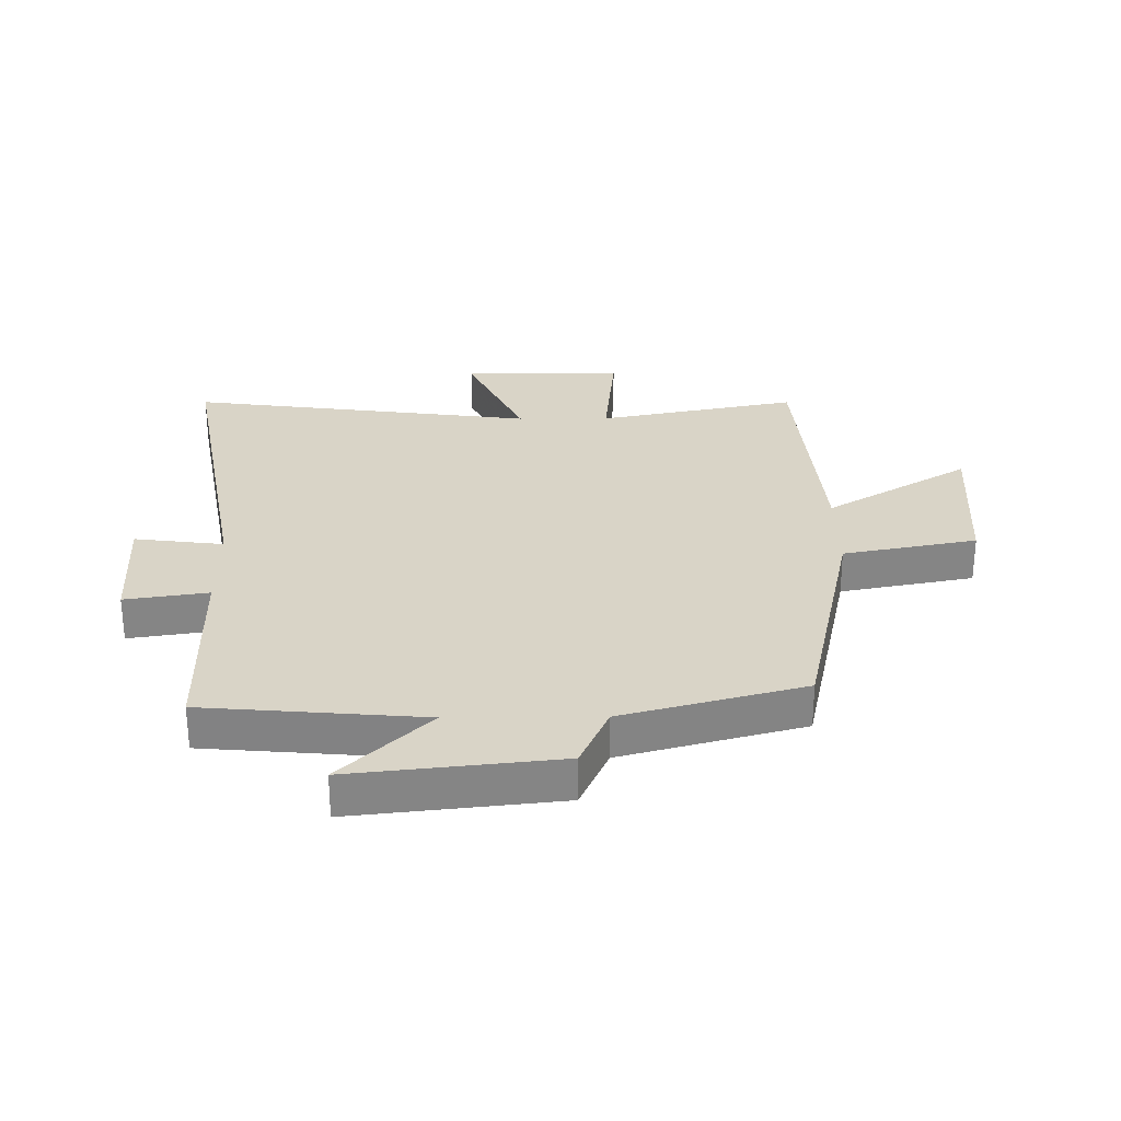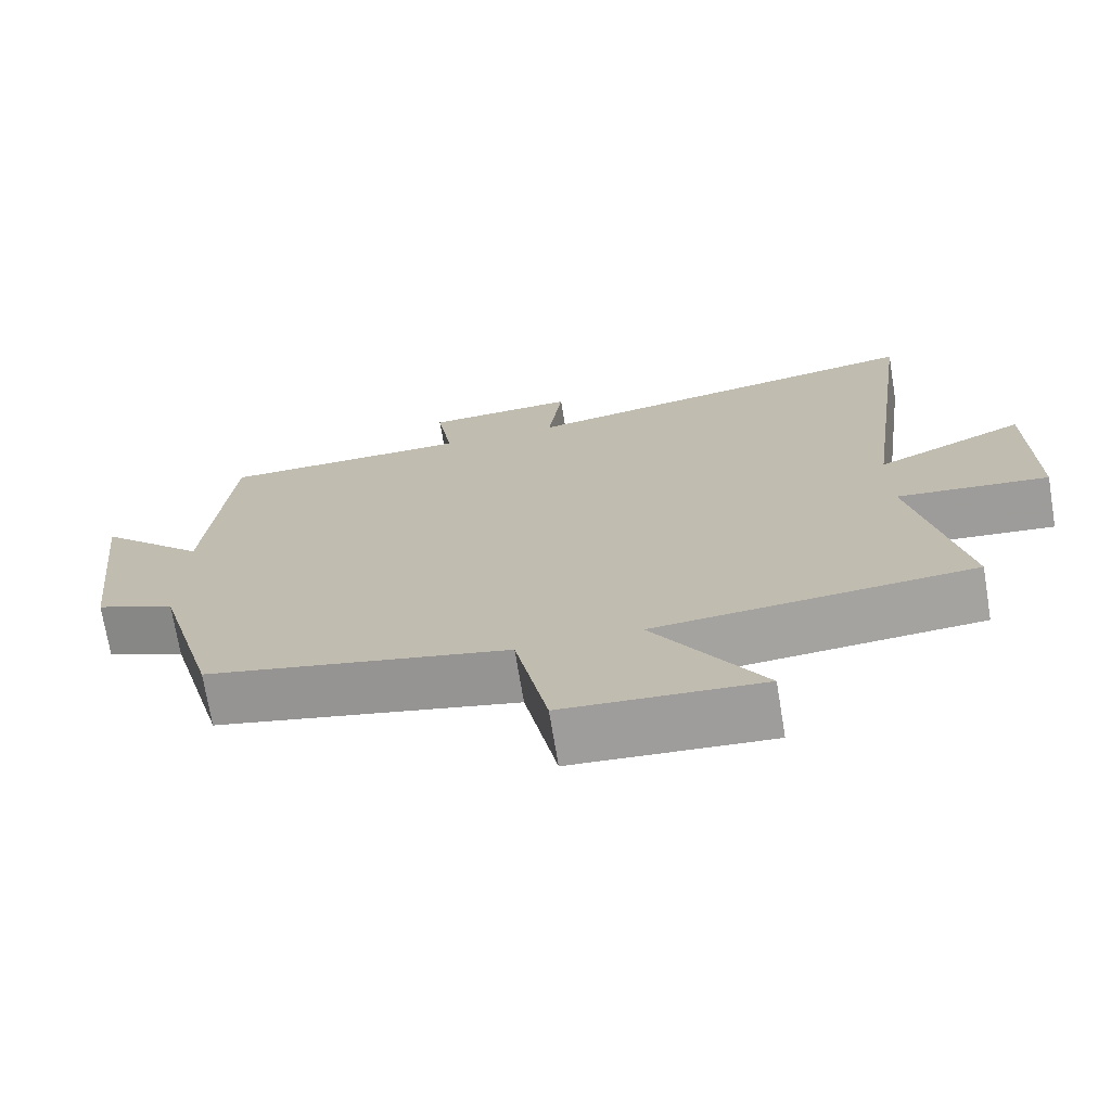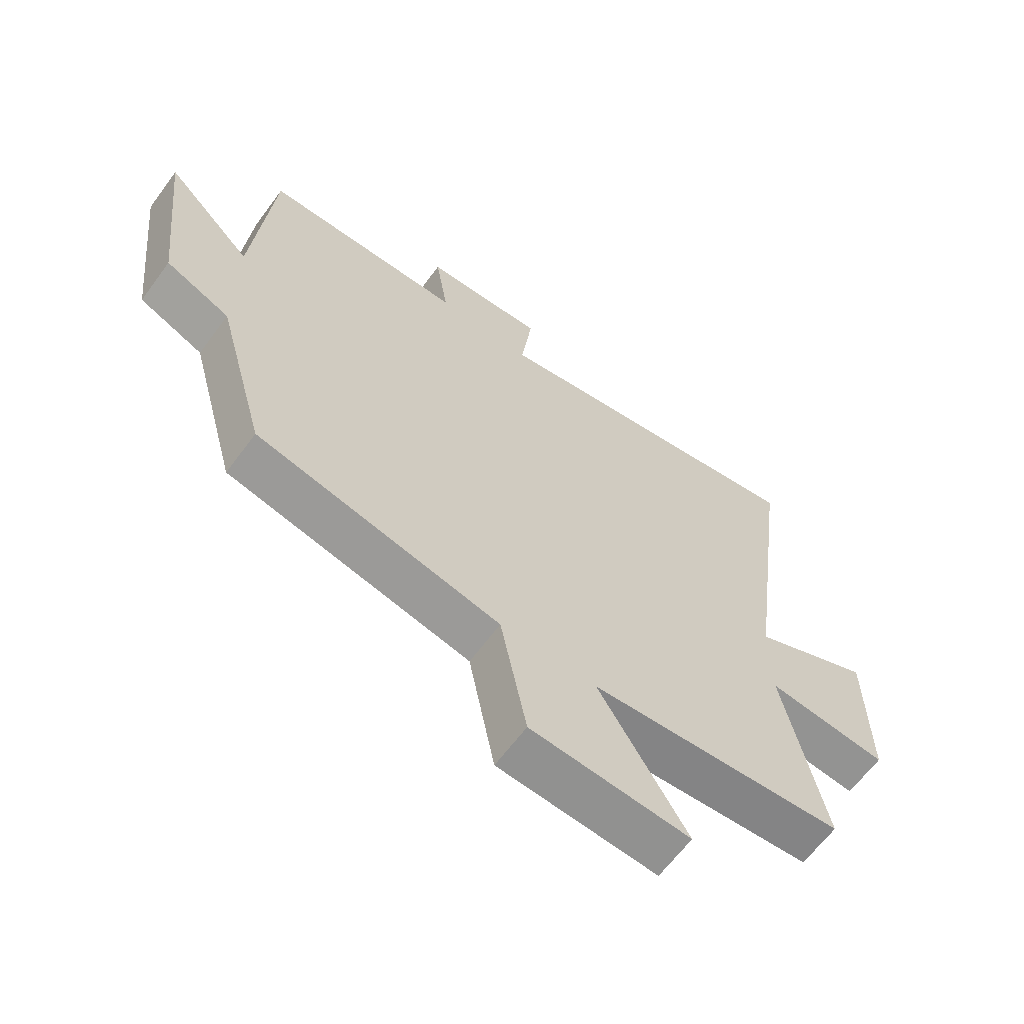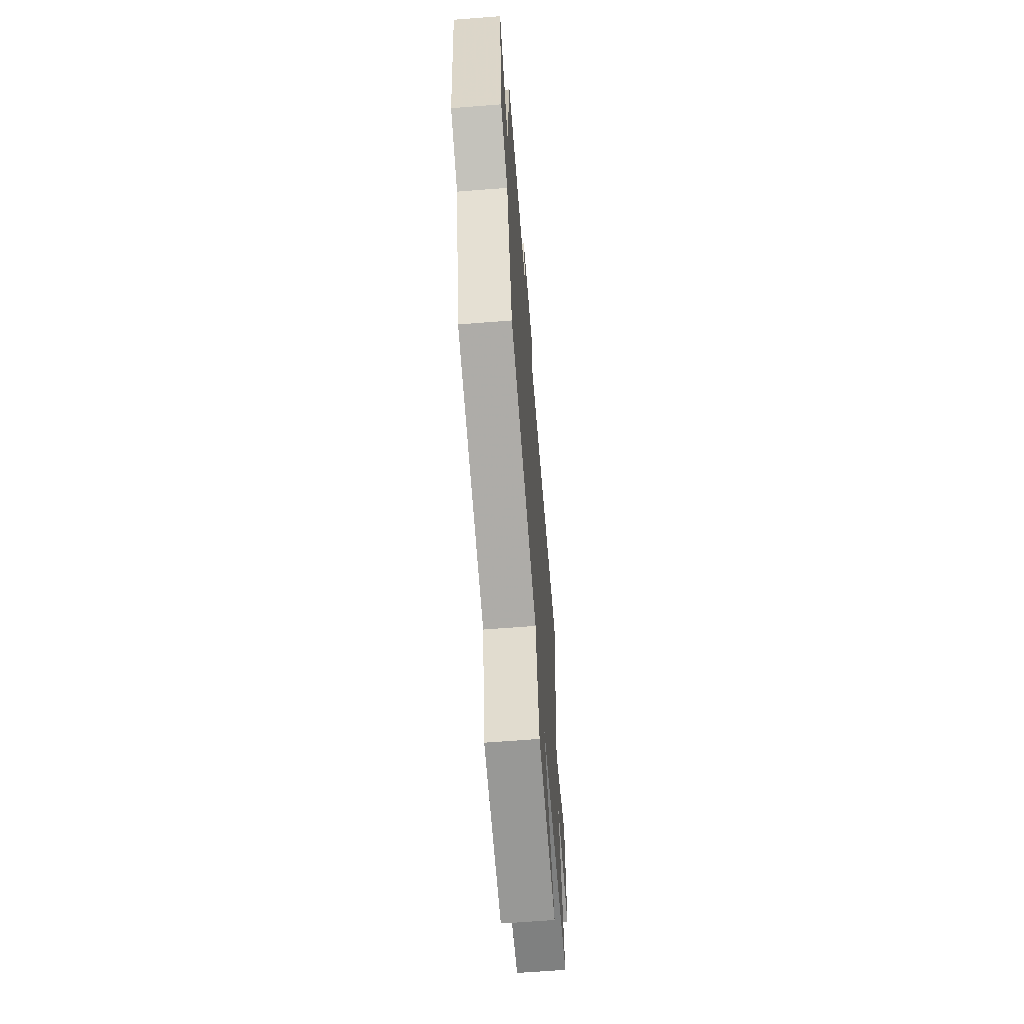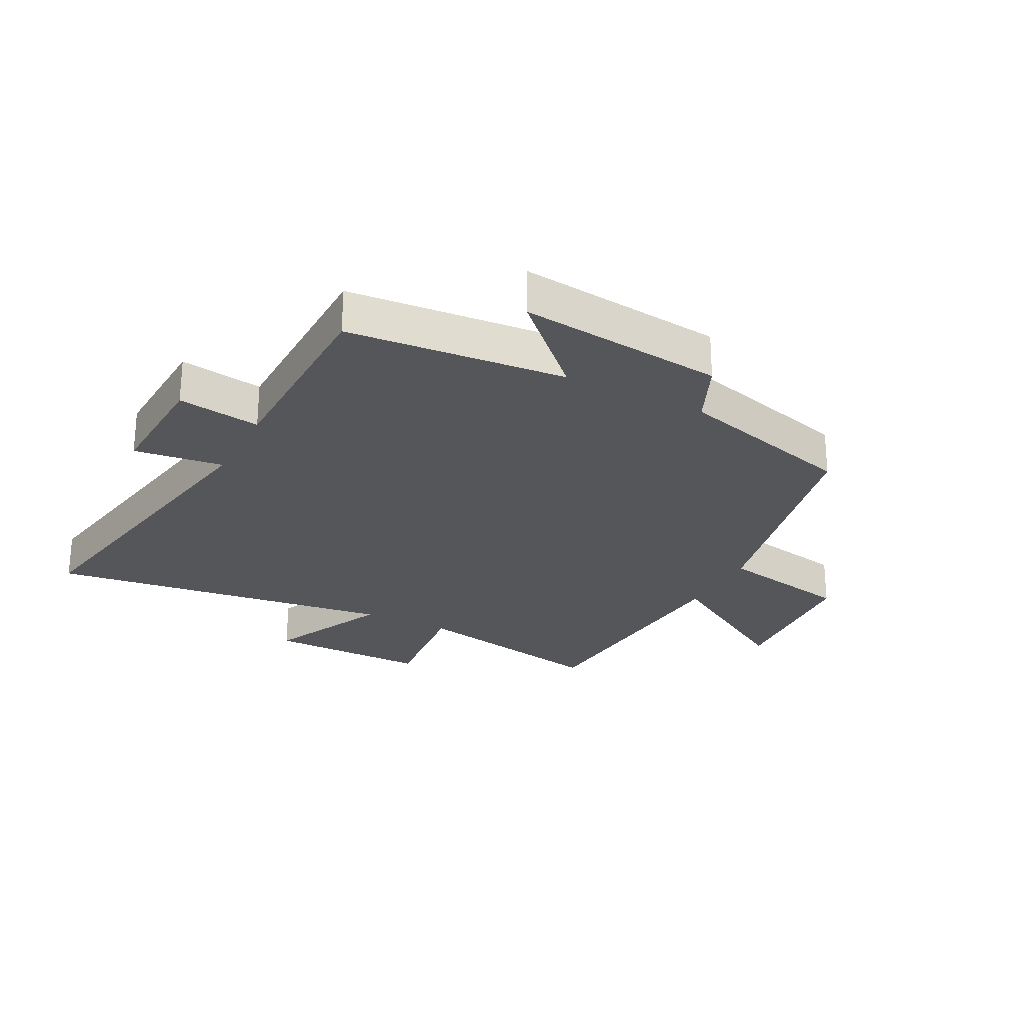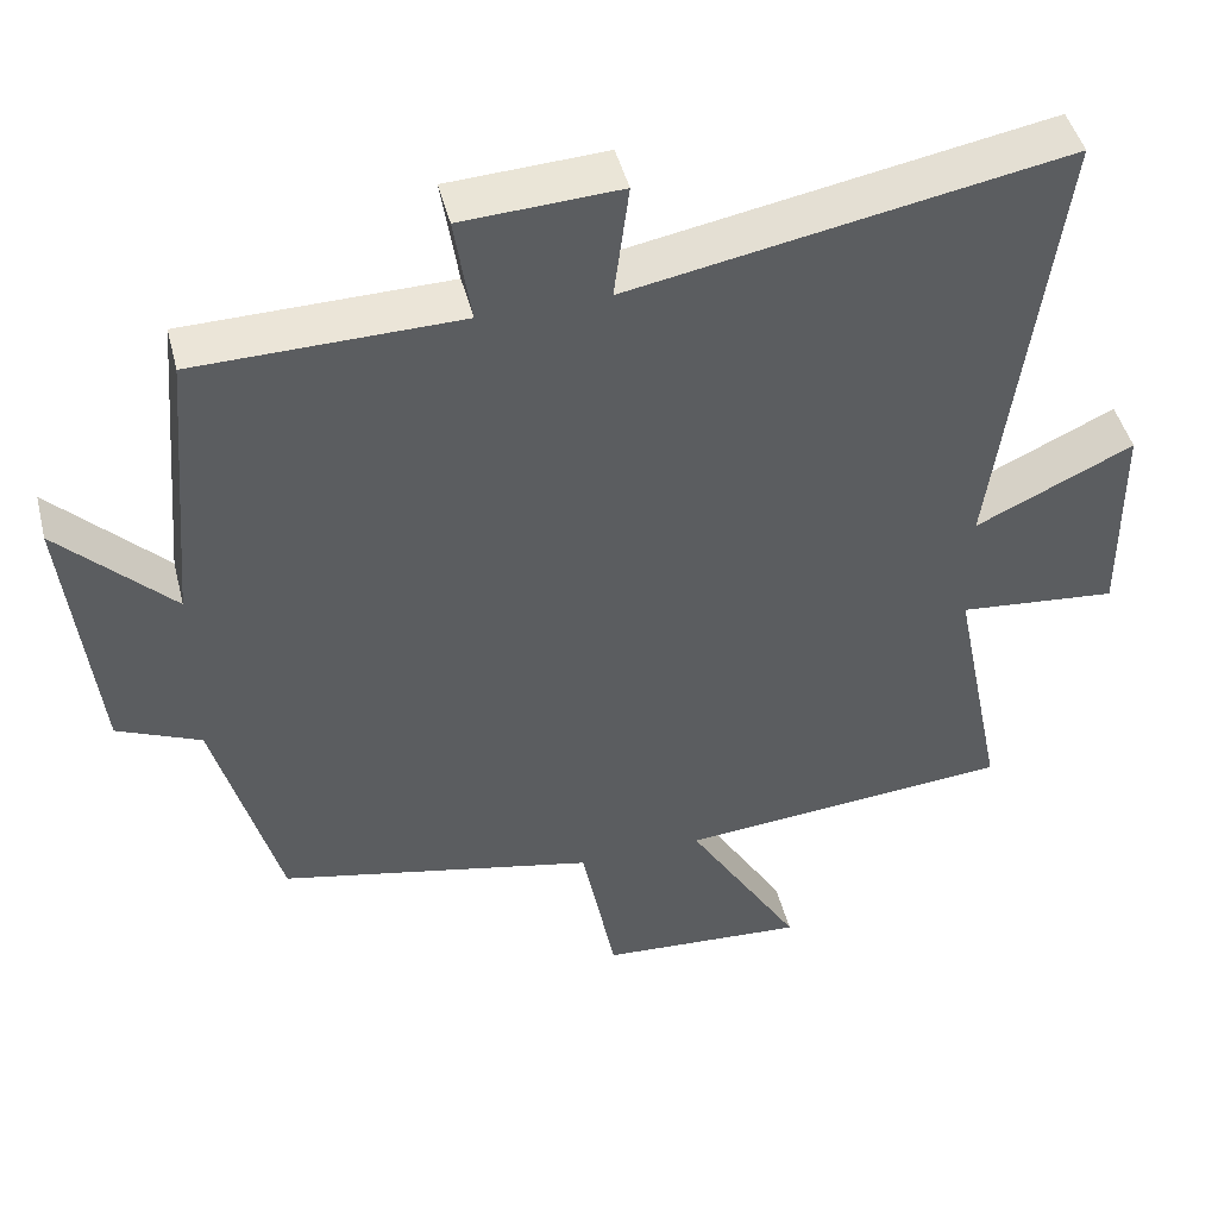
<metadata>
{"format":"obj","ext":"obj","renderer":"f3d","projection":"perspective","resolution":1024,"background":"white","views":[{"elev":28.6,"azim":89.5,"up":"+Y"},{"elev":-71.9,"azim":-170.6,"up":"+Z"},{"elev":-64.0,"azim":143.6,"up":"+Z"},{"elev":-64.6,"azim":94.5,"up":"+Z"},{"elev":-25.7,"azim":62.7,"up":"+Y"},{"elev":46.2,"azim":165.9,"up":"+Z"}]}
</metadata>
<code>
v -0.567 0.07 -0.465
v -0.5 0.07 -0.132
v -0.702 0.07 -0.152
v -0.7 0.07 0.116
v -0.5 0.07 0.022
v -0.577 0.07 0.6
v -0.025 0.07 0.5
v -0.044 0.07 0.648
v 0.156 0.07 0.638
v 0.135 0.07 0.5
v 0.469 0.07 0.495
v 0.5 0.07 0.132
v 0.644 0.07 0.277
v 0.606 0.07 -0.065
v 0.5 0.07 -0.112
v 0.418 0.07 -0.412
v 0.016 0.07 -0.5
v -0.027 0.07 -0.722
v -0.289 0.07 -0.74
v -0.144 0.07 -0.5
v -0.567 0 -0.465
v -0.5 0 -0.132
v -0.702 0 -0.152
v -0.7 0 0.116
v -0.5 0 0.022
v -0.577 0 0.6
v -0.025 0 0.5
v -0.044 0 0.648
v 0.156 0 0.638
v 0.135 0 0.5
v 0.469 0 0.495
v 0.5 0 0.132
v 0.644 0 0.277
v 0.606 0 -0.065
v 0.5 0 -0.112
v 0.418 0 -0.412
v 0.016 0 -0.5
v -0.027 0 -0.722
v -0.289 0 -0.74
v -0.144 0 -0.5
f 17 18 19 20
f 15 16 17 20
f 15 20 1 2
f 12 13 14 15
f 10 11 12 15
f 10 15 2
f 7 8 9 10
f 7 10 2
f 5 6 7
f 5 7 2
f 2 3 4 5
f 40 39 38 37
f 40 37 36 35
f 22 21 40 35
f 35 34 33 32
f 35 32 31 30
f 22 35 30
f 30 29 28 27
f 22 30 27
f 27 26 25
f 22 27 25
f 25 24 23 22
f 1 21 22 2
f 2 22 23 3
f 3 23 24 4
f 4 24 25 5
f 5 25 26 6
f 6 26 27 7
f 7 27 28 8
f 8 28 29 9
f 9 29 30 10
f 10 30 31 11
f 11 31 32 12
f 12 32 33 13
f 13 33 34 14
f 14 34 35 15
f 15 35 36 16
f 16 36 37 17
f 17 37 38 18
f 18 38 39 19
f 19 39 40 20
f 20 40 21 1

</code>
